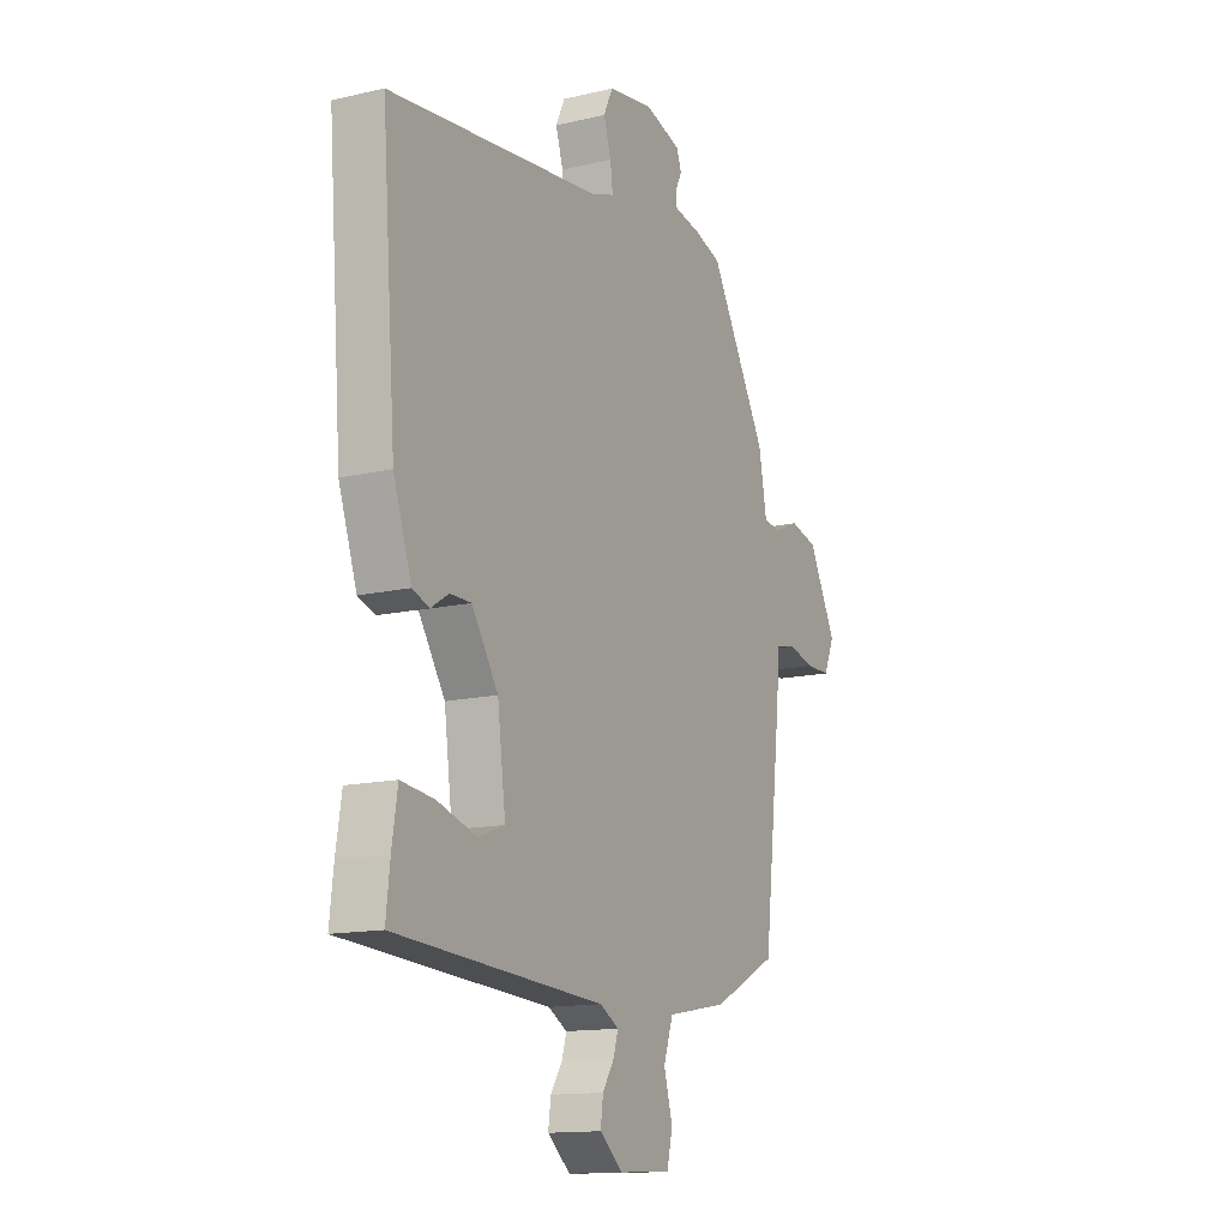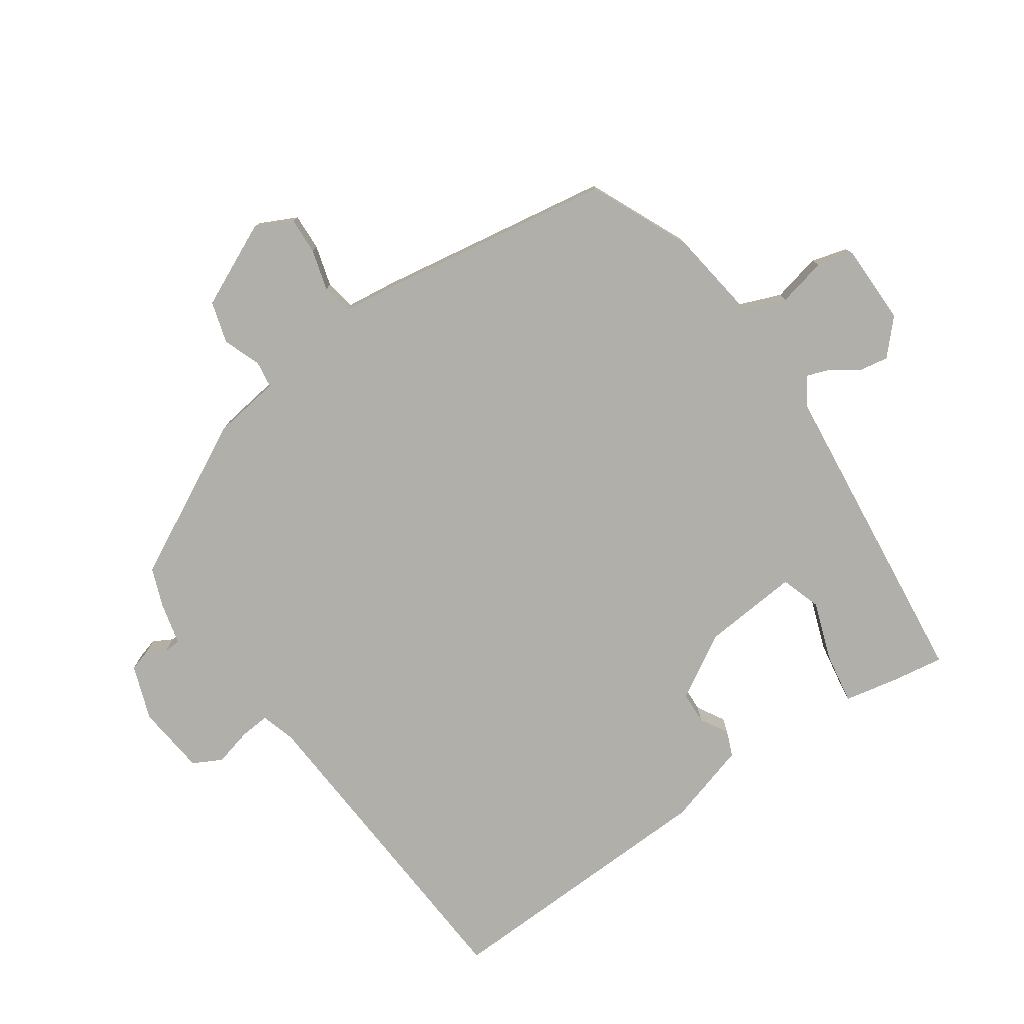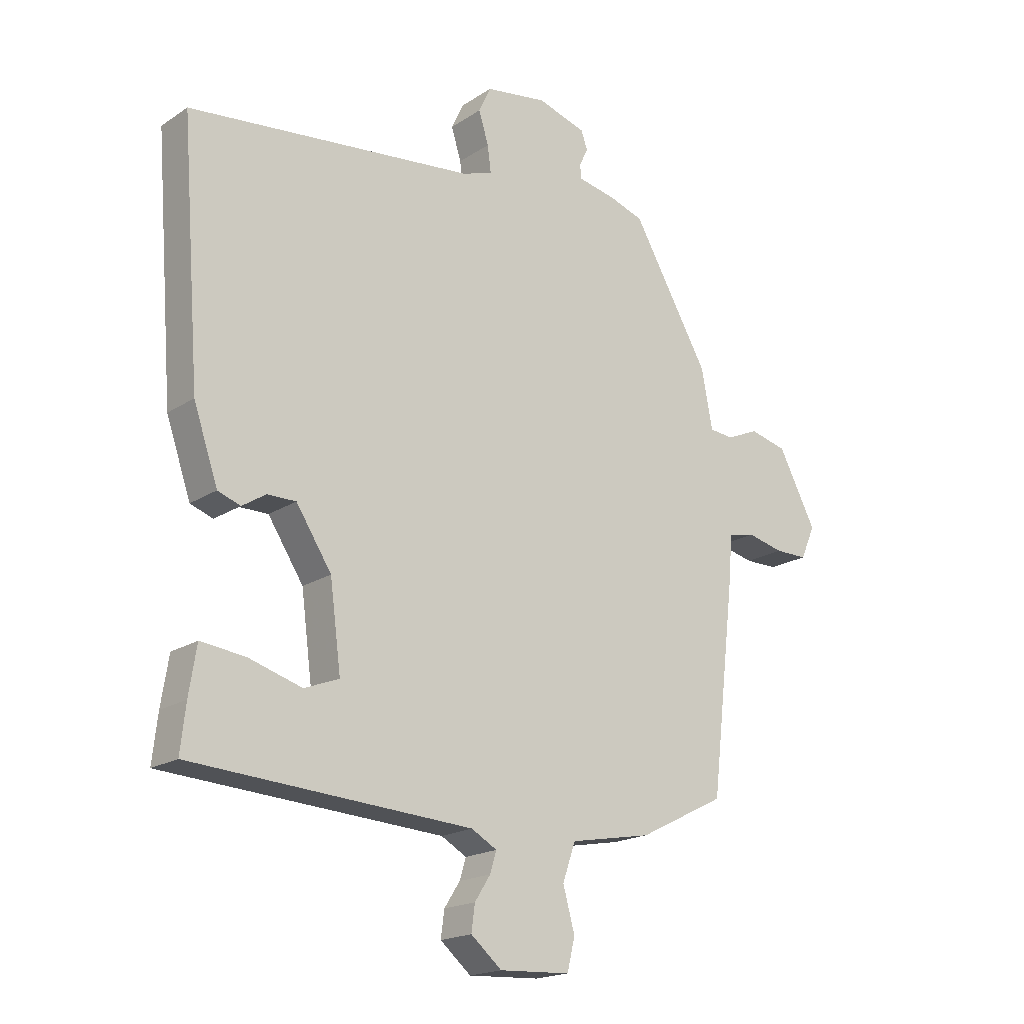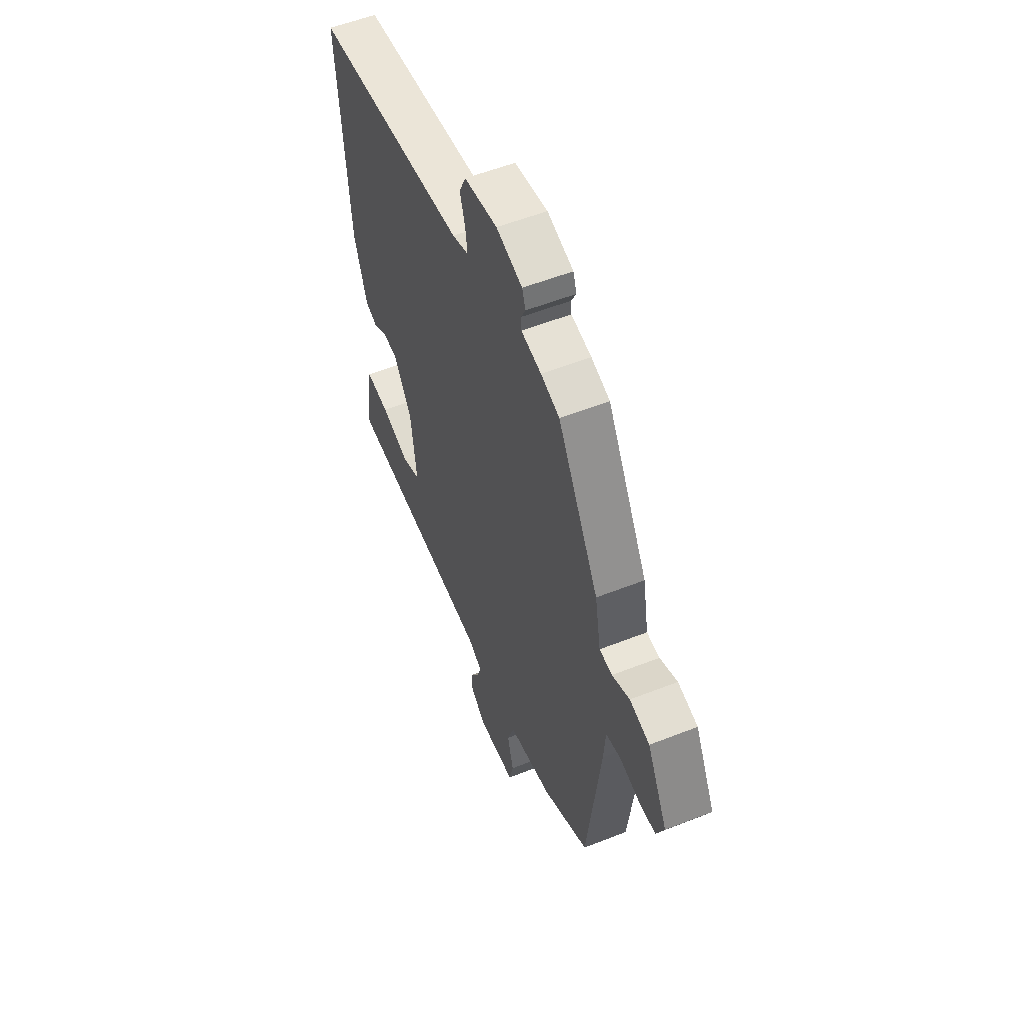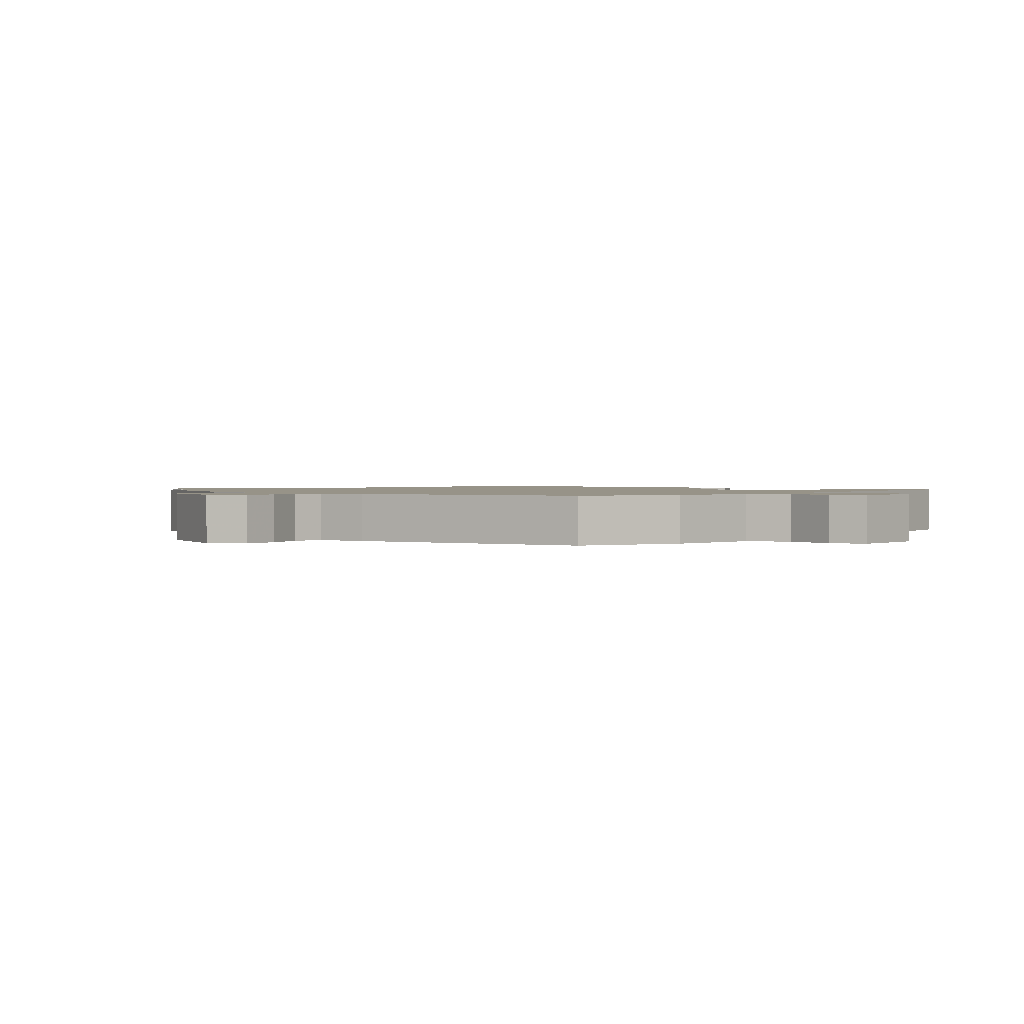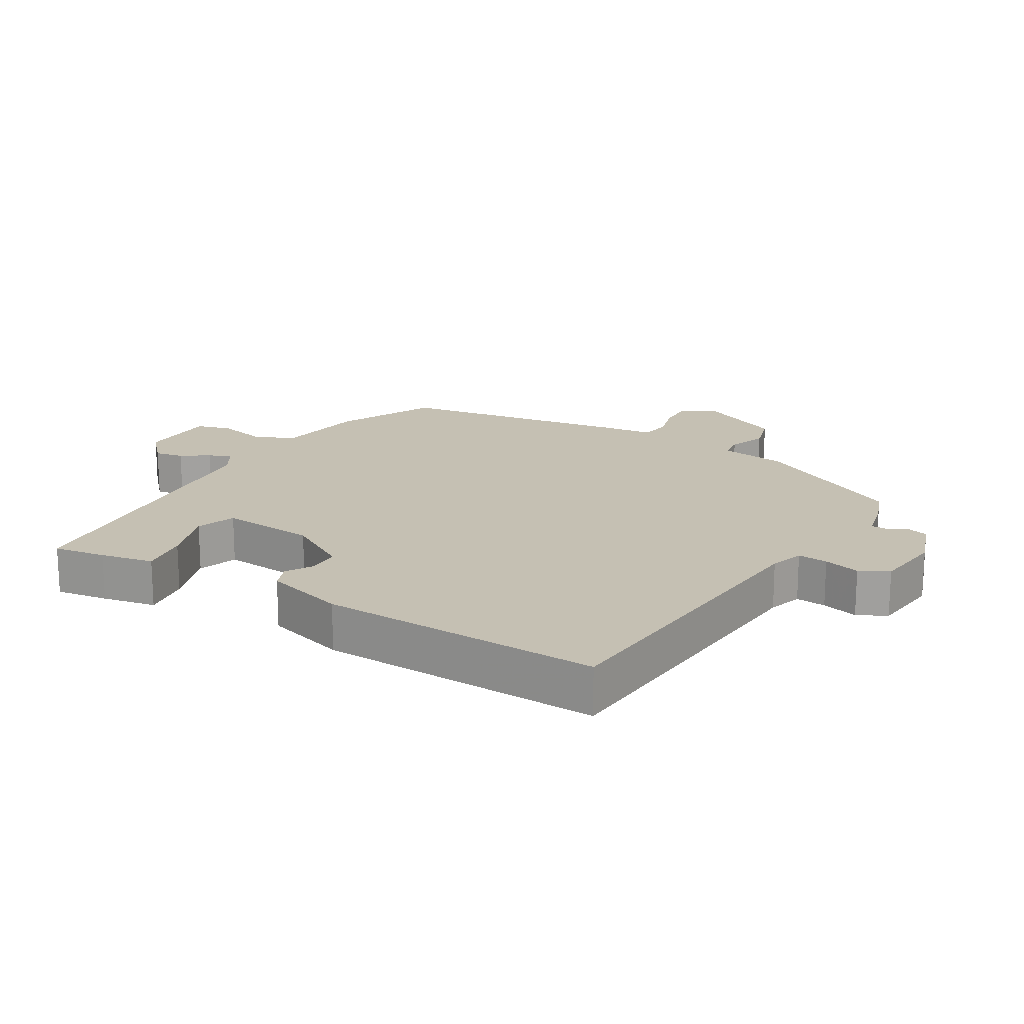
<metadata>
{"format":"obj","ext":"obj","renderer":"f3d","projection":"perspective","resolution":1024,"background":"white","views":[{"elev":-13.9,"azim":-62.5,"up":"+Z"},{"elev":-78.0,"azim":122.2,"up":"+Y"},{"elev":-18.7,"azim":-39.1,"up":"+Z"},{"elev":55.3,"azim":67.4,"up":"+Z"},{"elev":1.3,"azim":126.4,"up":"+Y"},{"elev":18.1,"azim":-61.3,"up":"+Y"}]}
</metadata>
<code>
v 0.351 0.07 0.504
v 0.483 0.07 0.274
v 0.502 0.07 0.172
v 0.543 0.07 0.168
v 0.599 0.07 0.192
v 0.663 0.07 0.176
v 0.728 0.07 0.051
v 0.703 0.07 -0.006
v 0.647 0.07 -0.006
v 0.584 0.07 0.009
v 0.538 0.07 -0.001
v 0.532 0.07 -0.078
v 0.49 0.07 -0.439
v 0.341 0.07 -0.514
v 0.2 0.07 -0.54
v 0.178 0.07 -0.604
v 0.198 0.07 -0.677
v 0.185 0.07 -0.732
v 0.063 0.07 -0.738
v 0.01 0.07 -0.693
v 0.016 0.07 -0.648
v 0.043 0.07 -0.606
v 0.054 0.07 -0.57
v 0.01 0.07 -0.545
v -0.472 0.07 -0.514
v -0.463 0.07 -0.434
v -0.45 0.07 -0.352
v -0.374 0.07 -0.361
v -0.282 0.07 -0.389
v -0.222 0.07 -0.366
v -0.241 0.07 -0.22
v -0.302 0.07 -0.126
v -0.351 0.07 -0.126
v -0.392 0.07 -0.152
v -0.431 0.07 -0.138
v -0.473 0.07 -0.015
v -0.506 0.07 0.416
v -0.012 0.07 0.47
v 0.04 0.07 0.488
v 0.034 0.07 0.534
v 0.017 0.07 0.589
v 0.038 0.07 0.634
v 0.144 0.07 0.65
v 0.228 0.07 0.624
v 0.239 0.07 0.592
v 0.224 0.07 0.562
v 0.226 0.07 0.537
v 0.291 0.07 0.524
v 0.351 0 0.504
v 0.483 0 0.274
v 0.502 0 0.172
v 0.543 0 0.168
v 0.599 0 0.192
v 0.663 0 0.176
v 0.728 0 0.051
v 0.703 0 -0.006
v 0.647 0 -0.006
v 0.584 0 0.009
v 0.538 0 -0.001
v 0.532 0 -0.078
v 0.49 0 -0.439
v 0.341 0 -0.514
v 0.2 0 -0.54
v 0.178 0 -0.604
v 0.198 0 -0.677
v 0.185 0 -0.732
v 0.063 0 -0.738
v 0.01 0 -0.693
v 0.016 0 -0.648
v 0.043 0 -0.606
v 0.054 0 -0.57
v 0.01 0 -0.545
v -0.472 0 -0.514
v -0.463 0 -0.434
v -0.45 0 -0.352
v -0.374 0 -0.361
v -0.282 0 -0.389
v -0.222 0 -0.366
v -0.241 0 -0.22
v -0.302 0 -0.126
v -0.351 0 -0.126
v -0.392 0 -0.152
v -0.431 0 -0.138
v -0.473 0 -0.015
v -0.506 0 0.416
v -0.012 0 0.47
v 0.04 0 0.488
v 0.034 0 0.534
v 0.017 0 0.589
v 0.038 0 0.634
v 0.144 0 0.65
v 0.228 0 0.624
v 0.239 0 0.592
v 0.224 0 0.562
v 0.226 0 0.537
v 0.291 0 0.524
f 1 2 3
f 48 1 3
f 47 48 3
f 44 45 46
f 43 44 46
f 42 43 46
f 41 42 46
f 40 41 46
f 39 40 46 47
f 38 39 47 3
f 36 37 38
f 35 36 38
f 34 35 38
f 33 34 38
f 32 33 38 3
f 27 28 29
f 26 27 29
f 25 26 29
f 24 25 29
f 24 29 30
f 23 24 30 31
f 20 21 22
f 19 20 22
f 18 19 22
f 17 18 22
f 16 17 22
f 15 16 22 23
f 13 14 15
f 12 13 15
f 11 12 15
f 32 3 4
f 31 32 4
f 23 31 4
f 15 23 4
f 11 15 4
f 7 8 9 10
f 7 10 11
f 6 7 11
f 5 6 11
f 4 5 11
f 51 50 49
f 51 49 96
f 51 96 95
f 94 93 92
f 94 92 91
f 94 91 90
f 94 90 89
f 94 89 88
f 95 94 88 87
f 51 95 87 86
f 86 85 84
f 86 84 83
f 86 83 82
f 86 82 81
f 51 86 81 80
f 77 76 75
f 77 75 74
f 77 74 73
f 77 73 72
f 78 77 72
f 79 78 72 71
f 70 69 68
f 70 68 67
f 70 67 66
f 70 66 65
f 70 65 64
f 71 70 64 63
f 63 62 61
f 63 61 60
f 63 60 59
f 52 51 80
f 52 80 79
f 52 79 71
f 52 71 63
f 52 63 59
f 58 57 56 55
f 59 58 55
f 59 55 54
f 59 54 53
f 59 53 52
f 1 49 50 2
f 2 50 51 3
f 3 51 52 4
f 4 52 53 5
f 5 53 54 6
f 6 54 55 7
f 7 55 56 8
f 8 56 57 9
f 9 57 58 10
f 10 58 59 11
f 11 59 60 12
f 12 60 61 13
f 13 61 62 14
f 14 62 63 15
f 15 63 64 16
f 16 64 65 17
f 17 65 66 18
f 18 66 67 19
f 19 67 68 20
f 20 68 69 21
f 21 69 70 22
f 22 70 71 23
f 23 71 72 24
f 24 72 73 25
f 25 73 74 26
f 26 74 75 27
f 27 75 76 28
f 28 76 77 29
f 29 77 78 30
f 30 78 79 31
f 31 79 80 32
f 32 80 81 33
f 33 81 82 34
f 34 82 83 35
f 35 83 84 36
f 36 84 85 37
f 37 85 86 38
f 38 86 87 39
f 39 87 88 40
f 40 88 89 41
f 41 89 90 42
f 42 90 91 43
f 43 91 92 44
f 44 92 93 45
f 45 93 94 46
f 46 94 95 47
f 47 95 96 48
f 48 96 49 1

</code>
